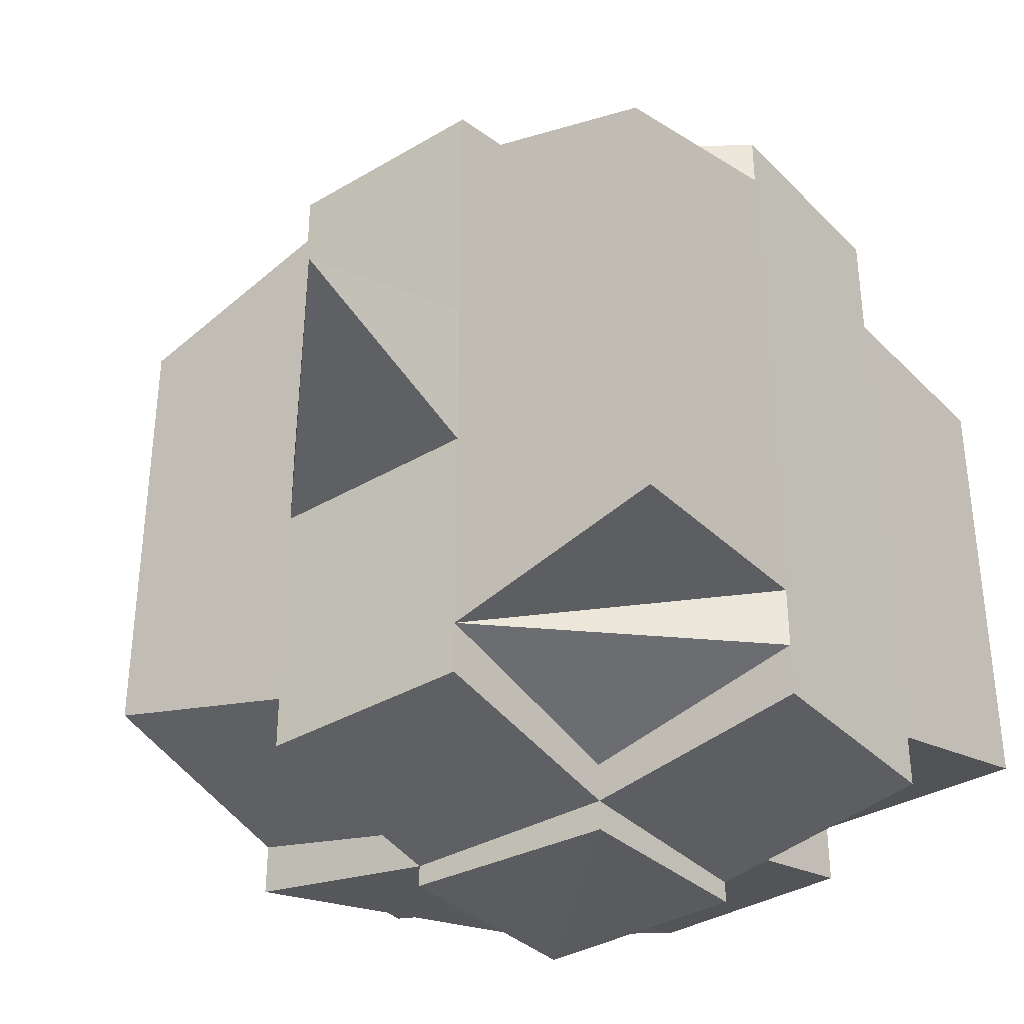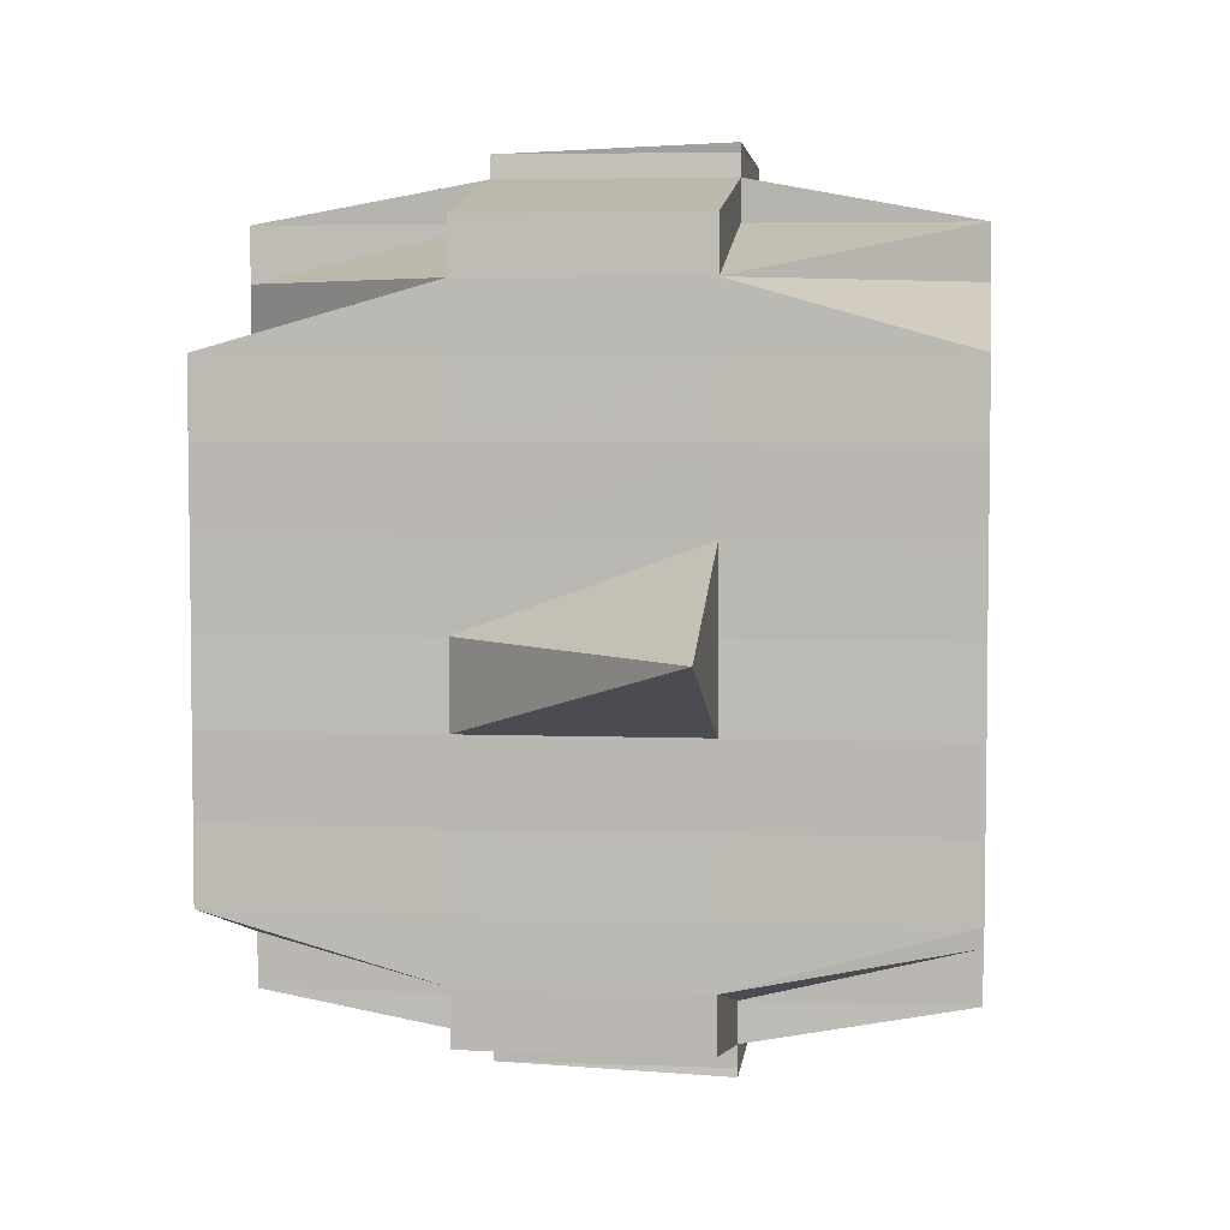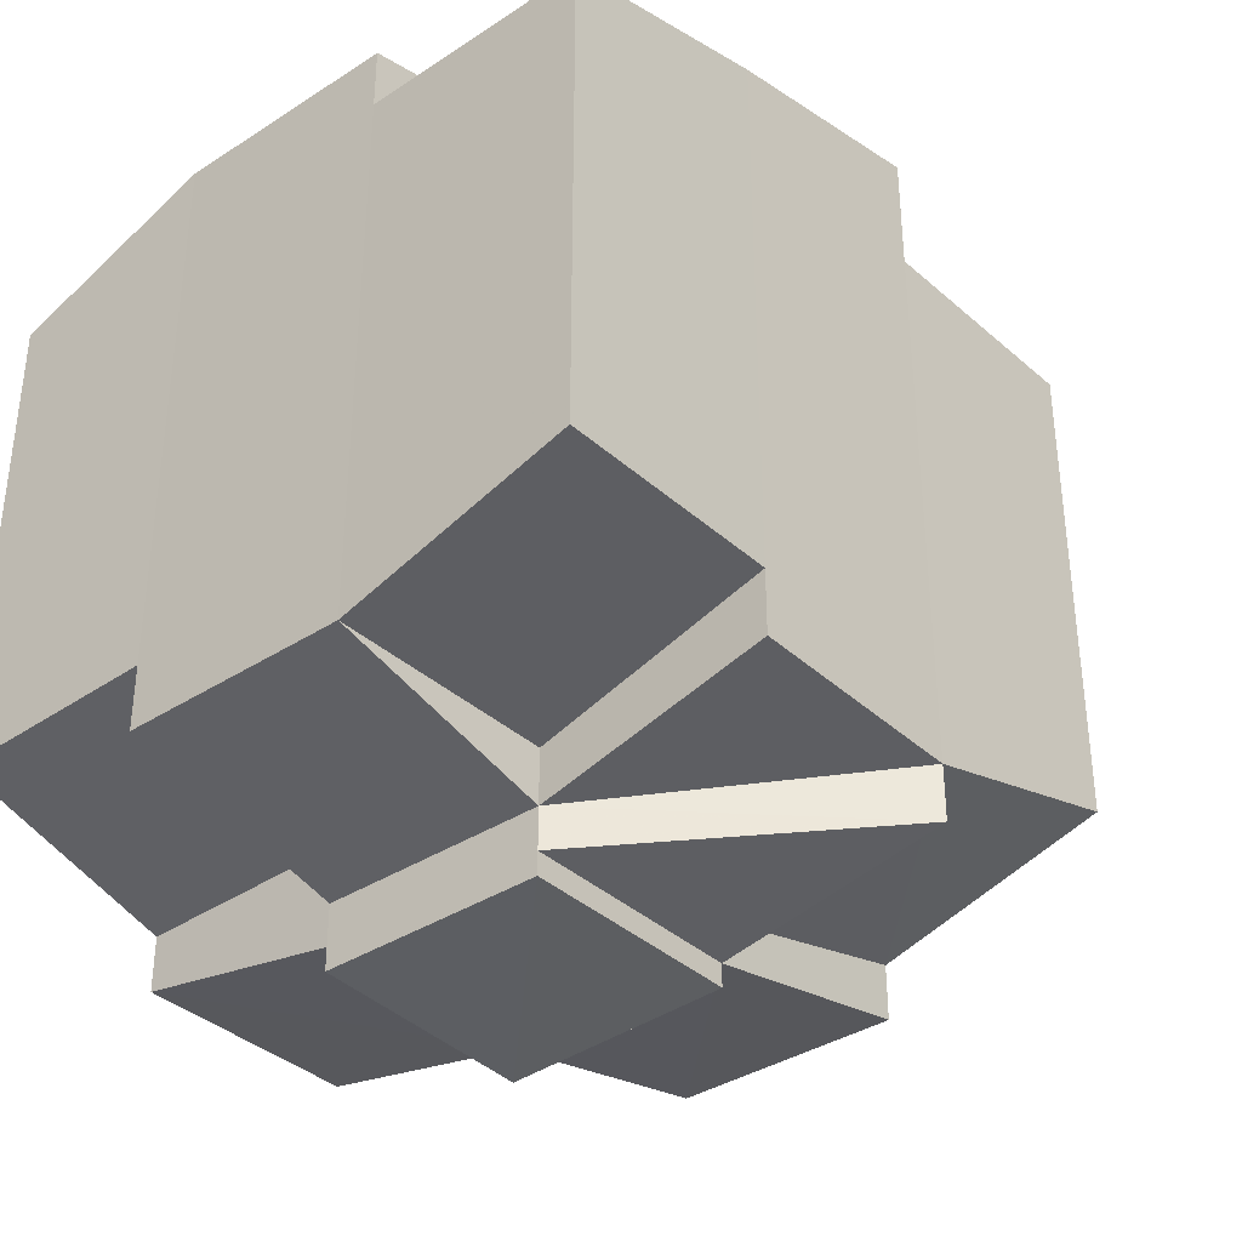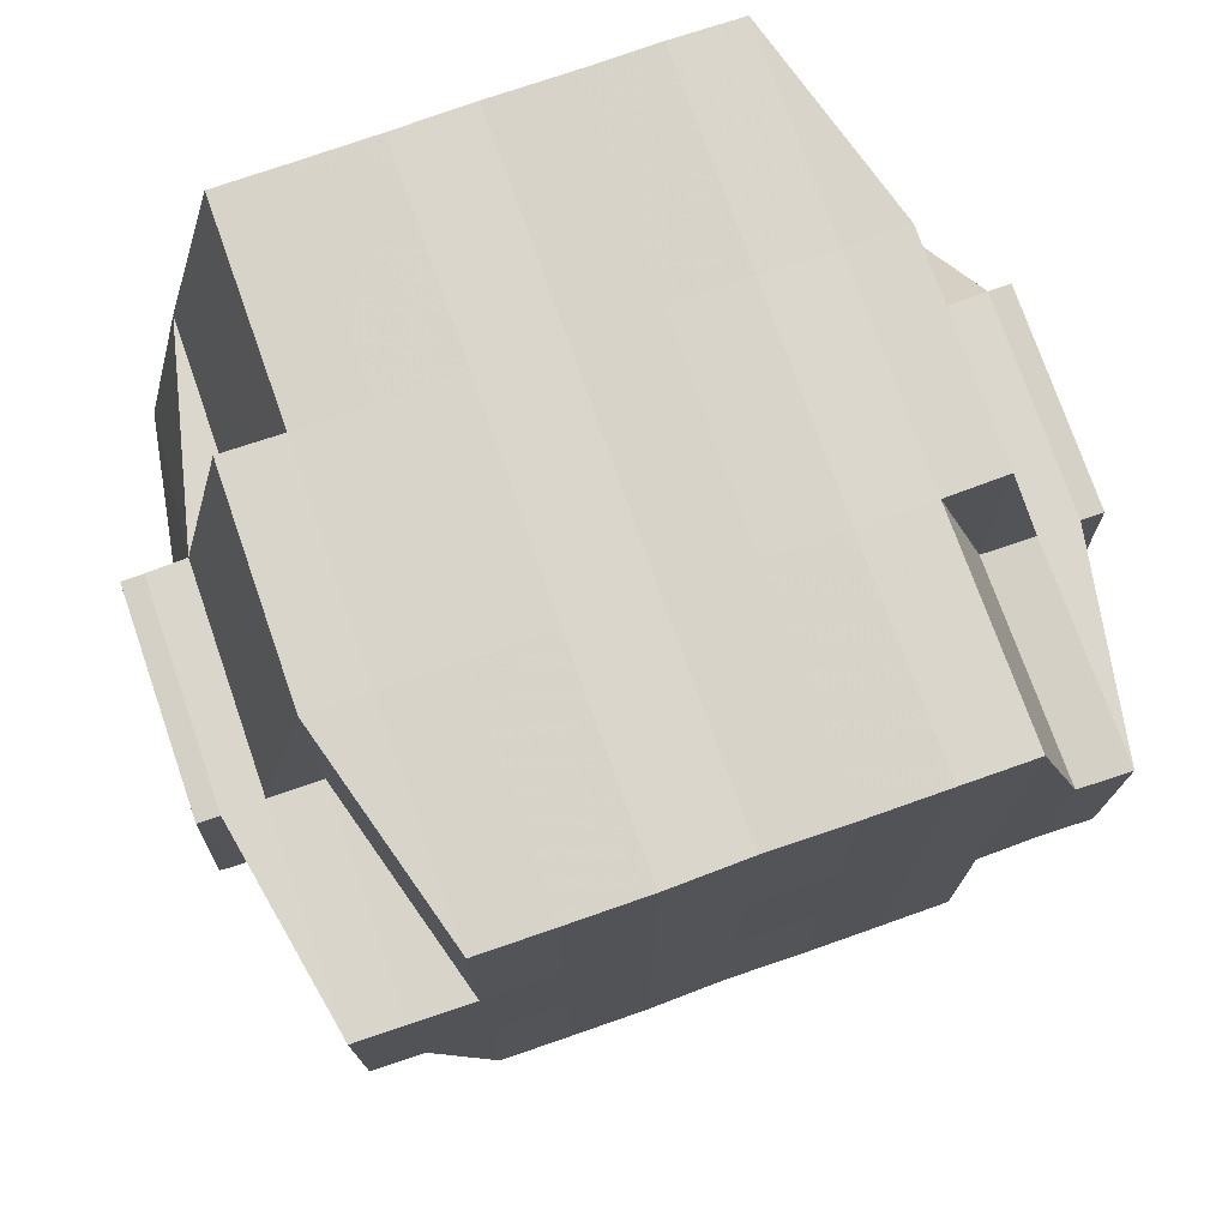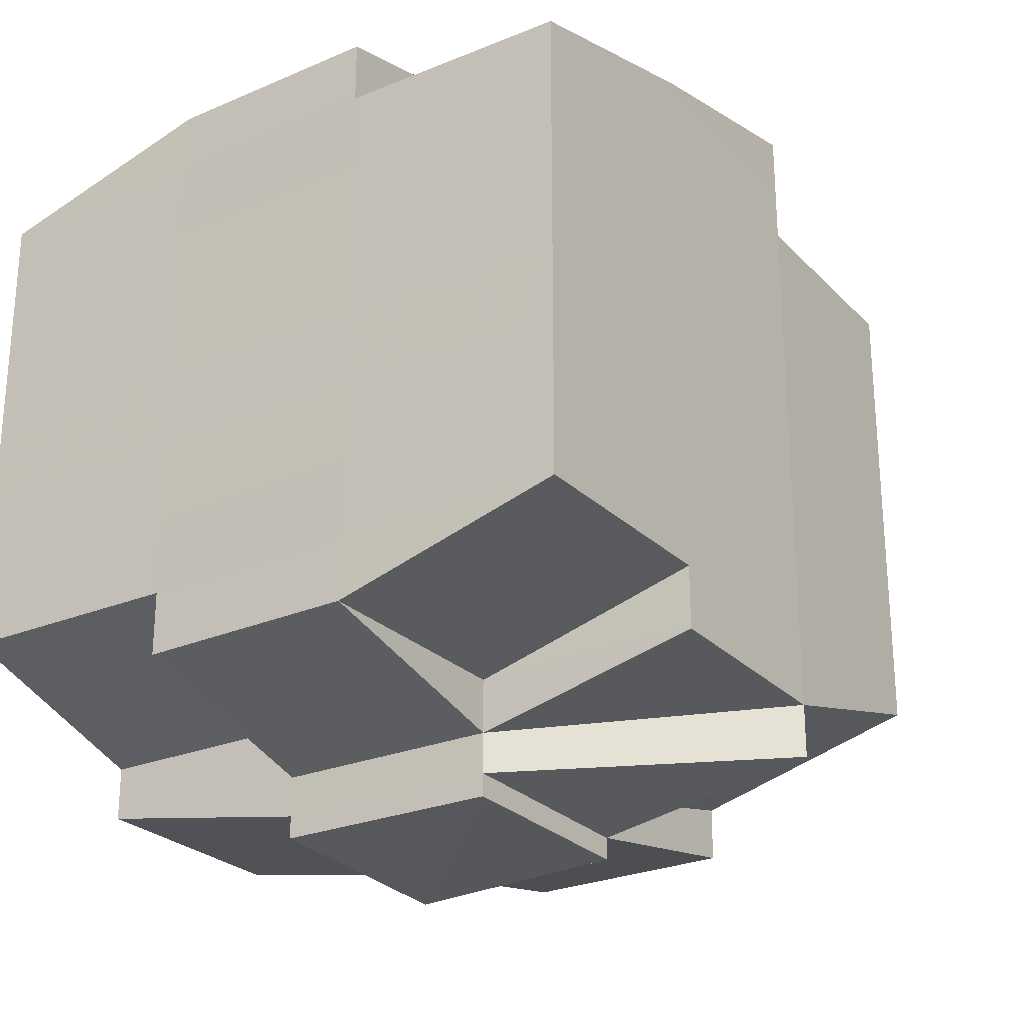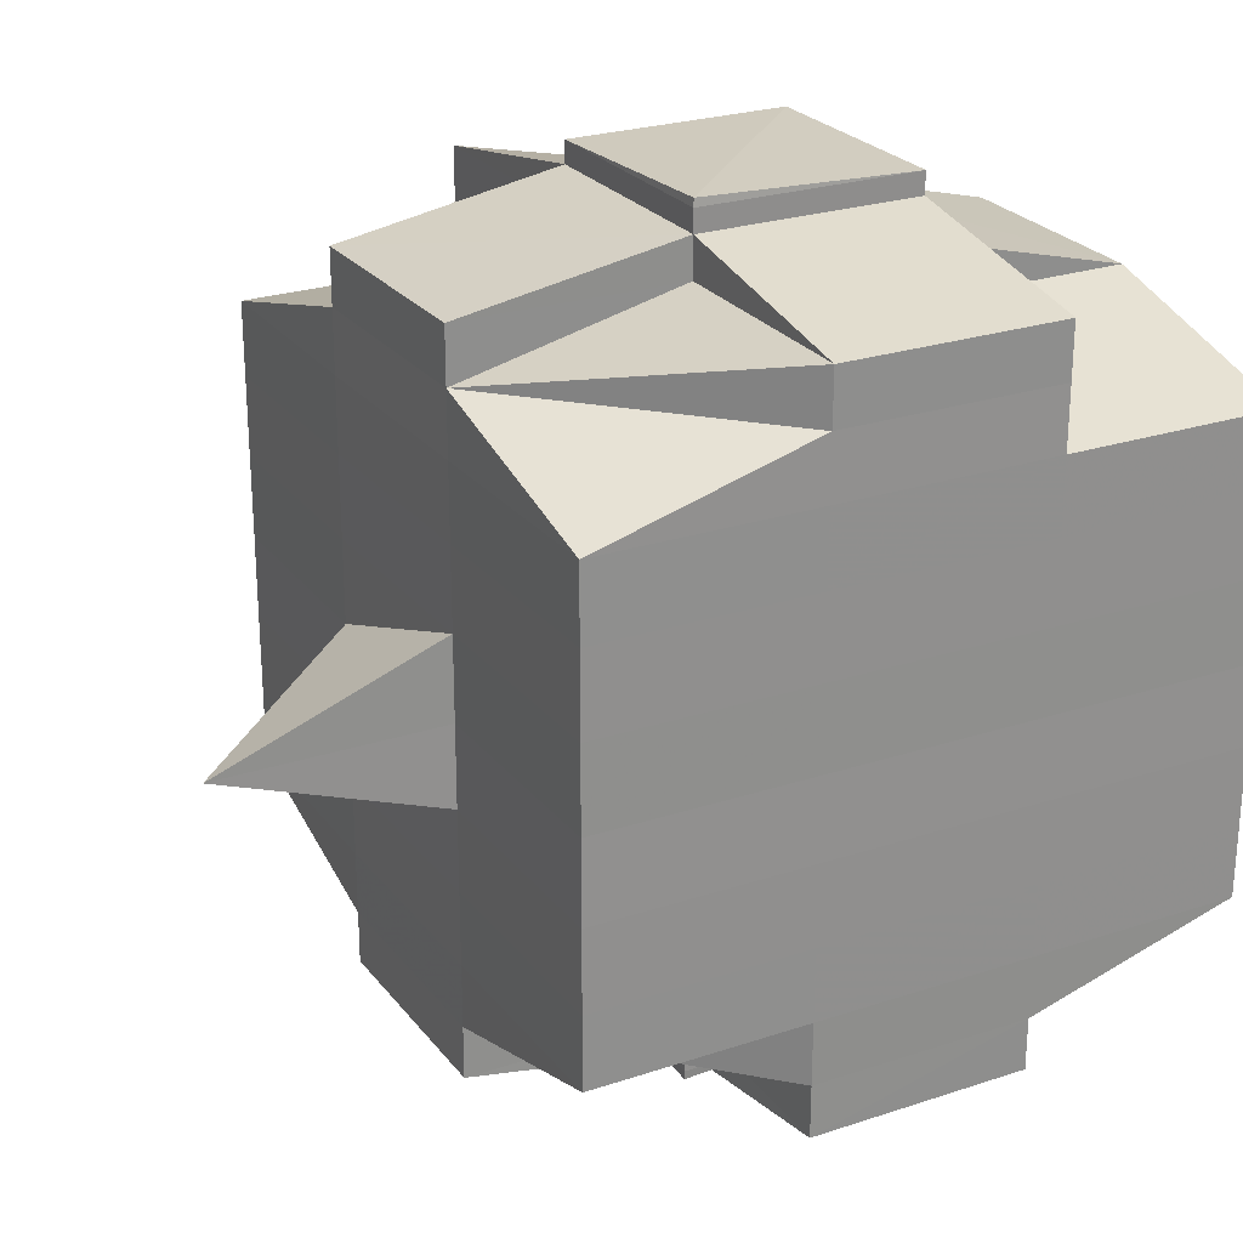
<metadata>
{"format":"obj","ext":"obj","renderer":"f3d","projection":"perspective","resolution":1024,"background":"white","views":[{"elev":-35.2,"azim":38.0,"up":"+Z"},{"elev":4.9,"azim":7.1,"up":"+Z"},{"elev":-36.4,"azim":-139.4,"up":"+Z"},{"elev":74.7,"azim":70.6,"up":"+Y"},{"elev":-26.1,"azim":-146.6,"up":"+Z"},{"elev":25.1,"azim":61.9,"up":"+Z"}]}
</metadata>
<code>
o 2812
v 2241 1884 21.05
v 2241 1884 21.05
v 2241 1884 21.05
v 2241 1884 21.05
v 2241 1884 21.05
v 2241 1884 21.05
v 2241 1884 21.05
v 2241 1884 21.05
v 2241 1884 21.05
v 2241 1884 21.06
v 2241 1884 21.05
v 2241 1884 21.05
v 2241 1884 21.05
v 2241 1884 21.06
v 2241 1884 21.06
v 2241 1884 21.05
v 2241 1884 21.05
v 2241 1884 21.05
v 2241 1884 21.05
v 2241 1884 21.05
v 2241 1884 21.05
v 2241 1884 21.05
v 2241 1884 21.05
v 2241 1884 21.05
v 2241 1884 21.06
v 2241 1884 21.06
v 2241 1884 21.06
v 2241 1884 21.05
v 2241 1884 21.05
v 2241 1884 21.05
v 2241 1884 21.05
v 2241 1884 21.05
v 2241 1884 21.05
v 2241 1884 21.06
v 2241 1884 21.05
v 2241 1884 21.05
v 2241 1884 21.05
v 2241 1884 21.06
v 2241 1884 21.06
v 2241 1884 21.06
v 2241 1884 21.06
v 2241 1884 21.06
v 2241 1884 21.07
v 2241 1884 21.07
v 2241 1884 21.06
v 2241 1884 21.07
v 2241 1884 21.07
v 2241 1884 21.07
v 2241 1884 21.07
v 2241 1884 21.07
v 2241 1884 21.07
v 2241 1884 21.08
v 2241 1884 21.08
v 2241 1884 21.07
v 2241 1884 21.08
v 2241 1884 21.08
v 2241 1884 21.08
v 2241 1884 21.09
v 2241 1884 21.09
v 2241 1884 21.08
v 2241 1884 21.09
v 2241 1884 21.09
v 2241 1884 21.09
v 2241 1884 21.09
v 2241 1884 21.09
v 2241 1884 21.09
v 2241 1884 21.09
v 2241 1884 21.08
v 2241 1884 21.08
v 2241 1884 21.09
v 2241 1884 21.09
v 2241 1884 21.08
v 2241 1884 21.08
v 2241 1884 21.08
v 2241 1884 21.09
v 2241 1884 21.09
v 2241 1884 21.09
v 2241 1884 21.09
v 2241 1884 21.09
v 2241 1884 21.09
v 2241 1884 21.09
v 2241 1884 21.09
v 2241 1884 21.09
v 2241 1884 21.09
v 2241 1884 21.09
v 2241 1884 21.09
v 2241 1884 21.09
v 2241 1884 21.09
v 2241 1884 21.09
v 2241 1884 21.09
v 2241 1884 21.08
v 2241 1884 21.09
v 2241 1884 21.09
v 2241 1884 21.09
v 2241 1884 21.08
v 2241 1884 21.08
v 2241 1884 21.09
v 2241 1884 21.08
v 2241 1884 21.09
v 2241 1884 21.09
v 2241 1884 21.09
v 2241 1884 21.09
v 2241 1884 21.09
v 2241 1884 21.09
v 2241 1884 21.09
v 2241 1884 21.09
v 2241 1884 21.08
v 2241 1884 21.08
v 2241 1884 21.08
v 2241 1884 21.08
v 2241 1884 21.08
v 2241 1884 21.08
v 2241 1884 21.08
v 2241 1884 21.08
v 2241 1884 21.08
v 2241 1884 21.08
v 2241 1884 21.08
v 2241 1884 21.07
v 2241 1884 21.07
v 2241 1884 21.08
v 2241 1884 21.07
v 2241 1884 21.07
v 2241 1884 21.07
v 2241 1884 21.07
v 2241 1884 21.07
v 2241 1884 21.07
v 2241 1884 21.06
v 2241 1884 21.06
v 2241 1884 21.07
v 2241 1884 21.06
v 2241 1884 21.06
v 2241 1884 21.06
v 2241 1884 21.06
v 2241 1884 21.06
v 2241 1884 21.06
v 2241 1884 21.06
v 2241 1884 21.06
v 2241 1884 21.06
v 2241 1884 21.06
v 2241 1884 21.06
v 2241 1884 21.06
v 2241 1884 21.05
v 2241 1884 21.06
v 2241 1884 21.06
v 2241 1884 21.07
v 2241 1884 21.07
v 2241 1884 21.06
v 2241 1884 21.06
v 2241 1884 21.06
v 2241 1884 21.06
v 2241 1884 21.06
v 2241 1884 21.05
v 2241 1884 21.06
v 2241 1884 21.06
v 2241 1884 21.06
v 2241 1884 21.06
v 2241 1884 21.06
v 2241 1884 21.06
v 2241 1884 21.06
v 2241 1884 21.06
v 2241 1884 21.06
v 2241 1884 21.06
v 2241 1884 21.06
v 2241 1884 21.06
v 2241 1884 21.06
v 2241 1884 21.06
v 2241 1884 21.06
v 2241 1884 21.07
v 2241 1884 21.07
v 2241 1884 21.07
v 2241 1884 21.07
v 2241 1884 21.06
v 2241 1884 21.06
v 2241 1884 21.06
v 2241 1884 21.07
v 2241 1884 21.07
v 2241 1884 21.07
v 2241 1884 21.07
v 2241 1884 21.07
v 2241 1884 21.07
v 2241 1884 21.08
v 2241 1884 21.07
v 2241 1884 21.07
v 2241 1884 21.07
v 2241 1884 21.08
v 2241 1884 21.08
v 2241 1884 21.08
v 2241 1884 21.08
v 2241 1884 21.08
v 2241 1884 21.08
v 2241 1884 21.08
v 2241 1884 21.08
v 2241 1884 21.08
v 2241 1884 21.08
v 2241 1884 21.08
v 2241 1884 21.08
v 2241 1884 21.08
v 2241 1884 21.09
v 2241 1884 21.09
v 2241 1884 21.08
v 2241 1884 21.08
v 2241 1884 21.09
v 2241 1884 21.08
v 2241 1884 21.09
v 2241 1884 21.09
v 2241 1884 21.09
v 2241 1884 21.09
v 2241 1884 21.08
v 2241 1884 21.08
v 2241 1884 21.08
v 2241 1884 21.08
v 2241 1884 21.08
v 2241 1884 21.08
v 2241 1884 21.08
v 2241 1884 21.07
v 2241 1884 21.08
v 2241 1884 21.08
v 2241 1884 21.08
v 2241 1884 21.08
v 2241 1884 21.09
v 2241 1884 21.08
v 2241 1884 21.08
v 2241 1884 21.08
v 2241 1884 21.07
v 2241 1884 21.07
v 2241 1884 21.07
v 2241 1884 21.07
v 2241 1884 21.08
v 2241 1884 21.07
v 2241 1884 21.07
v 2241 1884 21.08
v 2241 1884 21.08
v 2241 1884 21.08
v 2241 1884 21.07
v 2241 1884 21.08
v 2241 1884 21.08
v 2241 1884 21.08
v 2241 1884 21.08
v 2241 1884 21.08
v 2241 1884 21.08
v 2241 1884 21.09
v 2241 1884 21.08
v 2241 1884 21.08
v 2241 1884 21.07
v 2241 1884 21.07
v 2241 1884 21.07
v 2241 1884 21.07
v 2241 1884 21.07
v 2241 1884 21.07
v 2241 1884 21.07
v 2241 1884 21.07
v 2241 1884 21.07
v 2241 1884 21.07
v 2241 1884 21.07
v 2241 1884 21.07
v 2241 1884 21.07
v 2241 1884 21.07
v 2241 1884 21.07
v 2241 1884 21.06
v 2241 1884 21.07
v 2241 1884 21.07
v 2241 1884 21.06
v 2241 1884 21.06
v 2241 1884 21.06
v 2241 1884 21.06
v 2241 1884 21.06
v 2241 1884 21.06
v 2241 1884 21.06
v 2241 1884 21.06
v 2241 1884 21.05
v 2241 1884 21.05
v 2241 1884 21.05
v 2241 1884 21.05
v 2241 1884 21.05
v 2241 1884 21.05
v 2241 1884 21.05
v 2241 1884 21.06
v 2241 1884 21.06
v 2241 1884 21.06
v 2241 1884 21.06
v 2241 1884 21.06
v 2241 1884 21.06
v 2241 1884 21.06
v 2241 1884 21.06
v 2241 1884 21.06
v 2241 1884 21.06
v 2241 1884 21.06
v 2241 1884 21.06
v 2241 1884 21.06
v 2241 1884 21.06
v 2241 1884 21.05
v 2241 1884 21.06
v 2241 1884 21.05
v 2241 1884 21.06
v 2241 1884 21.06
v 2241 1884 21.05
v 2241 1884 21.05
v 2241 1884 21.05
v 2241 1884 21.05
v 2241 1884 21.05
v 2241 1884 21.07
v 2241 1884 21.06
v 2241 1884 21.06
v 2241 1884 21.07
v 2241 1884 21.07
v 2241 1884 21.07
v 2241 1884 21.07
v 2241 1884 21.07
v 2241 1884 21.07
v 2241 1884 21.07
v 2241 1884 21.07
v 2241 1884 21.05
v 2241 1884 21.05
v 2241 1884 21.05
v 2241 1884 21.05
v 2241 1884 21.05
v 2241 1884 21.05
v 2241 1884 21.05
v 2241 1884 21.05
v 2241 1884 21.05
v 2241 1884 21.05
v 2241 1884 21.05
v 2241 1884 21.05
v 2241 1884 21.05
v 2241 1884 21.06
v 2241 1884 21.05
v 2241 1884 21.05
v 2241 1884 21.05
v 2241 1884 21.05
v 2241 1884 21.06
v 2241 1884 21.05
v 2241 1884 21.06
v 2241 1884 21.06
v 2241 1884 21.05
v 2241 1884 21.06
v 2241 1884 21.06
v 2241 1884 21.07
v 2241 1884 21.07
v 2241 1884 21.07
v 2241 1884 21.07
v 2241 1884 21.07
v 2241 1884 21.08
v 2241 1884 21.08
v 2241 1884 21.08
v 2241 1884 21.08
v 2241 1884 21.08
v 2241 1884 21.08
v 2241 1884 21.08
v 2241 1884 21.09
v 2241 1884 21.08
v 2241 1884 21.08
v 2241 1884 21.08
v 2241 1884 21.09
v 2241 1884 21.09
v 2241 1884 21.08
v 2241 1884 21.09
v 2241 1884 21.09
v 2241 1884 21.09
v 2241 1884 21.09
v 2241 1884 21.09
v 2241 1884 21.09
v 2241 1884 21.09
v 2241 1884 21.09
v 2241 1884 21.09
v 2241 1884 21.09
f 1 2 3
f 4 5 2
f 6 7 5
f 8 9 4
f 9 10 11
f 12 8 13
f 14 15 7
f 16 17 3
f 18 19 16
f 20 21 17
f 22 23 21
f 24 25 22
f 26 27 23
f 28 29 20
f 29 30 20
f 31 29 32
f 33 34 30
f 28 35 36
f 30 37 35
f 38 39 37
f 38 40 39
f 41 42 40
f 43 44 42
f 41 43 45
f 46 47 44
f 43 46 48
f 49 50 47
f 46 49 51
f 52 53 50
f 49 52 54
f 55 56 53
f 55 57 56
f 58 59 57
f 52 55 60
f 61 62 58
f 62 63 64
f 63 65 66
f 67 58 68
f 69 61 68
f 70 66 71
f 68 71 72
f 73 72 74
f 75 76 70
f 77 75 78
f 76 79 80
f 81 80 82
f 83 79 84
f 85 84 86
f 87 83 88
f 88 82 89
f 90 89 91
f 92 87 93
f 94 93 95
f 96 92 95
f 95 97 98
f 99 86 97
f 100 101 99
f 101 102 103
f 64 99 104
f 105 100 104
f 104 103 106
f 104 106 107
f 108 107 109
f 110 105 111
f 112 111 55
f 113 110 55
f 114 55 52
f 115 114 52
f 73 114 115
f 115 52 49
f 116 117 115
f 118 115 49
f 119 116 118
f 120 115 118
f 118 49 46
f 121 118 46
f 122 119 121
f 123 118 121
f 121 46 43
f 124 121 43
f 125 122 124
f 126 121 124
f 124 43 41
f 127 124 41
f 128 125 127
f 129 124 127
f 127 41 130
f 130 41 131
f 132 131 133
f 134 127 130
f 135 128 134
f 136 127 134
f 137 134 138
f 134 139 140
f 141 140 142
f 141 134 143
f 144 145 136
f 145 146 147
f 144 147 148
f 149 148 150
f 151 150 152
f 153 154 151
f 155 144 154
f 156 157 152
f 158 159 152
f 160 161 159
f 162 144 155
f 163 164 157
f 163 162 155
f 165 162 163
f 166 167 163
f 167 168 162
f 162 169 144
f 168 170 169
f 171 169 162
f 169 145 144
f 172 163 173
f 174 163 172
f 169 175 145
f 176 175 169
f 170 177 175
f 175 178 145
f 145 178 129
f 178 179 146
f 175 180 178
f 177 181 180
f 182 180 175
f 180 183 178
f 178 183 126
f 183 184 179
f 180 185 183
f 181 186 185
f 187 185 180
f 186 188 189
f 190 189 185
f 185 191 183
f 185 189 191
f 183 191 123
f 191 192 184
f 189 193 191
f 191 193 120
f 193 194 192
f 193 195 194
f 189 196 193
f 196 68 193
f 197 196 189
f 197 198 196
f 199 198 200
f 201 77 197
f 198 202 203
f 204 205 202
f 206 205 207
f 208 197 209
f 209 91 210
f 209 210 211
f 212 208 209
f 213 208 212
f 95 208 213
f 212 209 214
f 214 209 187
f 214 211 215
f 216 95 213
f 213 212 217
f 217 212 214
f 218 95 216
f 219 220 218
f 221 96 216
f 222 223 217
f 224 222 225
f 226 224 227
f 228 217 225
f 229 226 230
f 231 216 228
f 216 232 233
f 231 233 234
f 235 216 231
f 236 235 231
f 237 235 236
f 237 238 239
f 240 241 238
f 242 243 236
f 236 231 244
f 244 231 245
f 245 246 247
f 248 247 249
f 250 244 248
f 244 234 251
f 250 251 252
f 253 236 244
f 253 244 250
f 60 236 253
f 254 242 253
f 255 253 250
f 54 253 255
f 256 254 255
f 255 250 257
f 257 250 258
f 257 252 259
f 260 255 257
f 51 255 260
f 261 256 260
f 260 257 262
f 262 259 263
f 262 257 264
f 265 260 262
f 48 260 265
f 266 261 265
f 265 262 267
f 267 262 268
f 267 263 269
f 270 269 271
f 272 271 273
f 274 275 273
f 276 277 270
f 278 14 270
f 278 267 14
f 279 267 278
f 26 279 278
f 279 265 267
f 45 265 279
f 280 279 281
f 282 266 279
f 14 283 284
f 285 283 286
f 287 288 283
f 288 229 289
f 264 289 283
f 283 290 284
f 283 289 290
f 290 174 284
f 284 174 172
f 284 172 291
f 290 292 174
f 289 292 290
f 293 294 291
f 291 295 296
f 297 296 298
f 299 300 298
f 289 230 292
f 258 230 289
f 230 301 292
f 292 301 165
f 292 302 303
f 301 304 302
f 305 306 301
f 306 307 308
f 308 309 304
f 301 308 171
f 310 308 301
f 311 215 309
f 308 311 176
f 225 311 308
f 225 217 311
f 217 214 311
f 311 214 182
f 312 313 314
f 313 315 316
f 312 317 318
f 317 319 320
f 321 320 322
f 323 324 321
f 324 325 326
f 327 323 328
f 329 330 331
f 332 333 334
f 335 336 333
f 337 338 339
f 340 341 338
f 342 343 344
f 345 346 347
f 348 349 346
f 350 351 352
f 353 354 355
f 356 357 354
f 358 359 355
f 360 357 359
f 361 362 363
f 363 364 365

</code>
